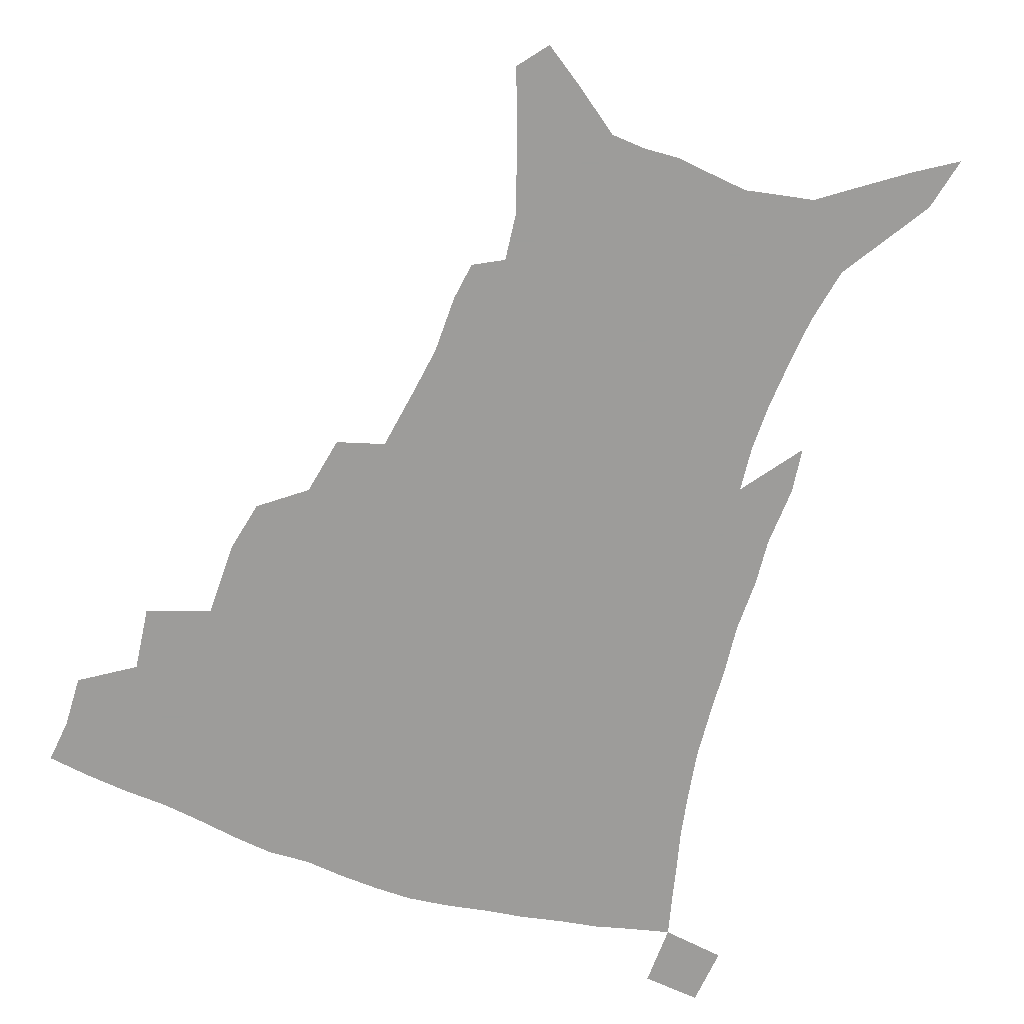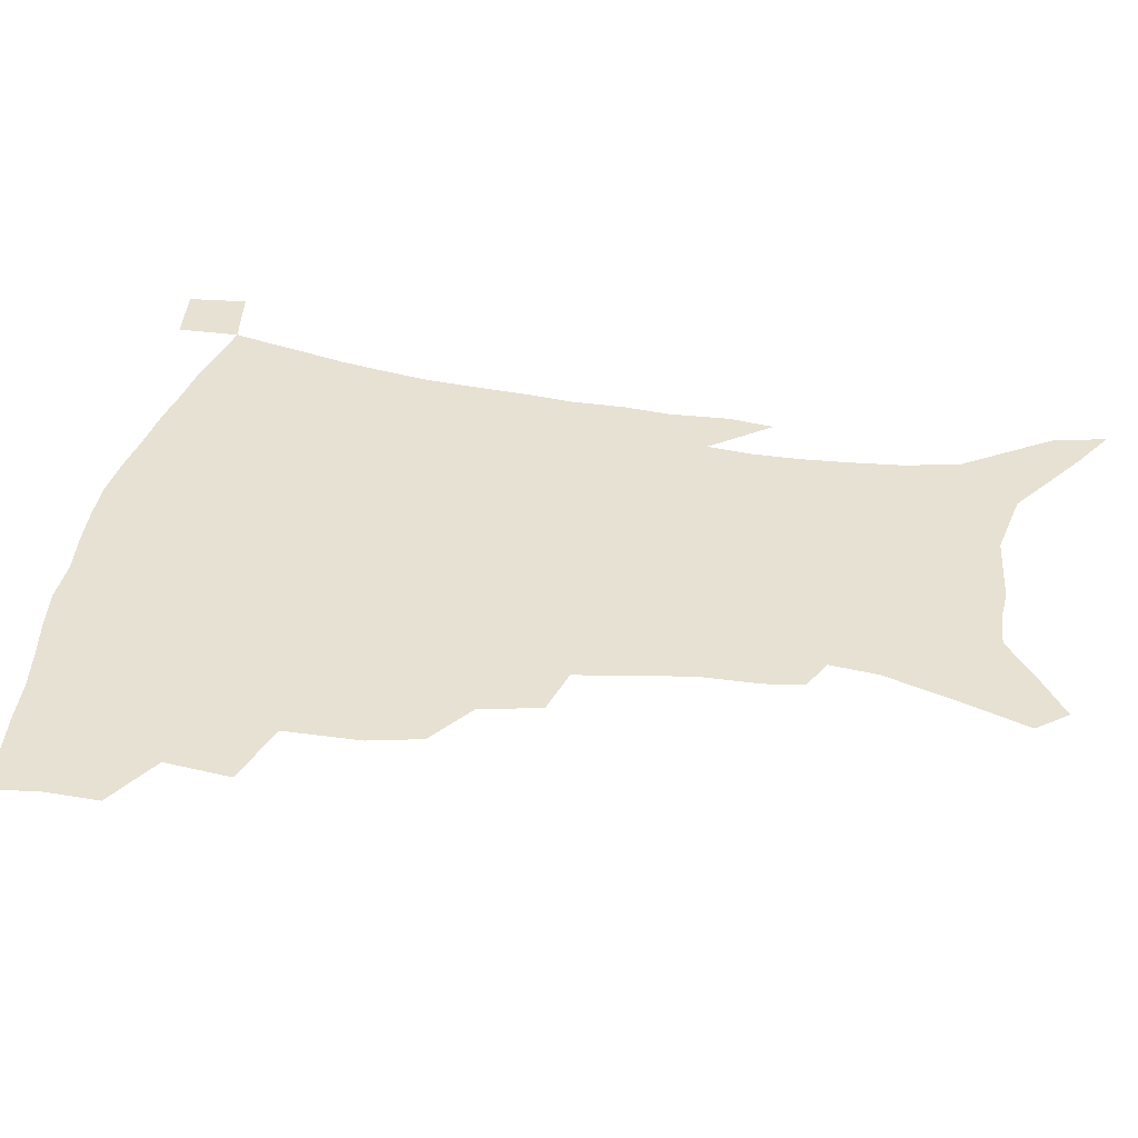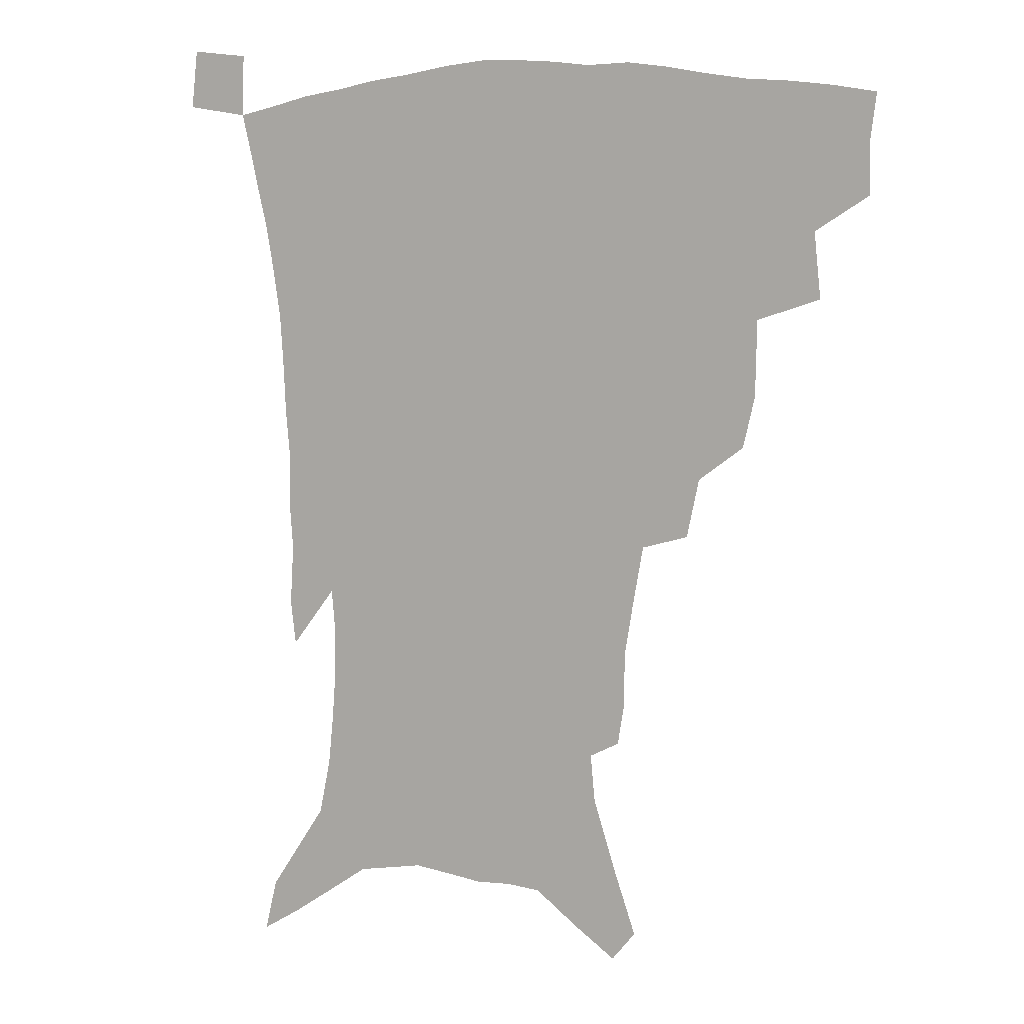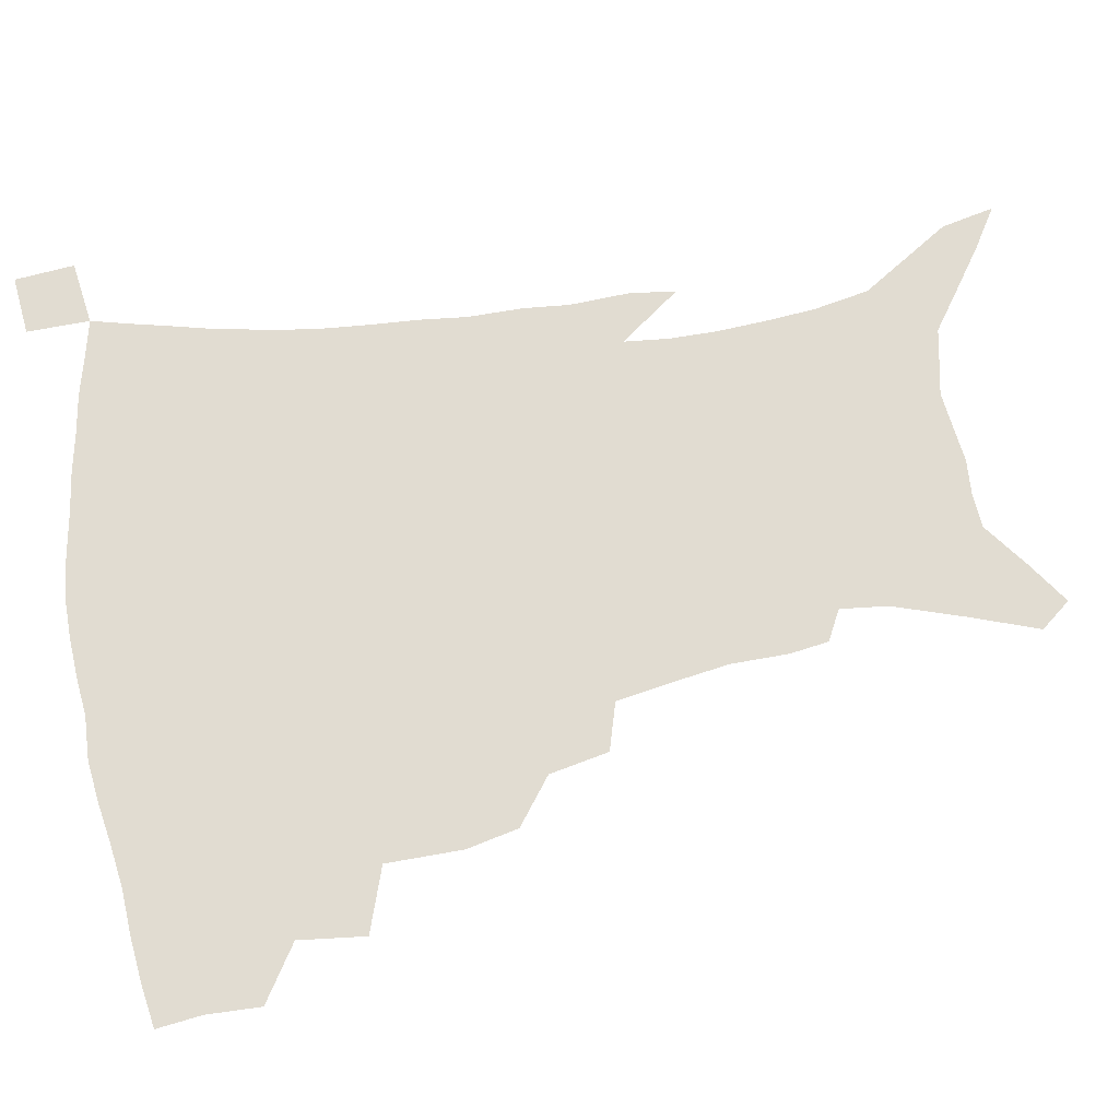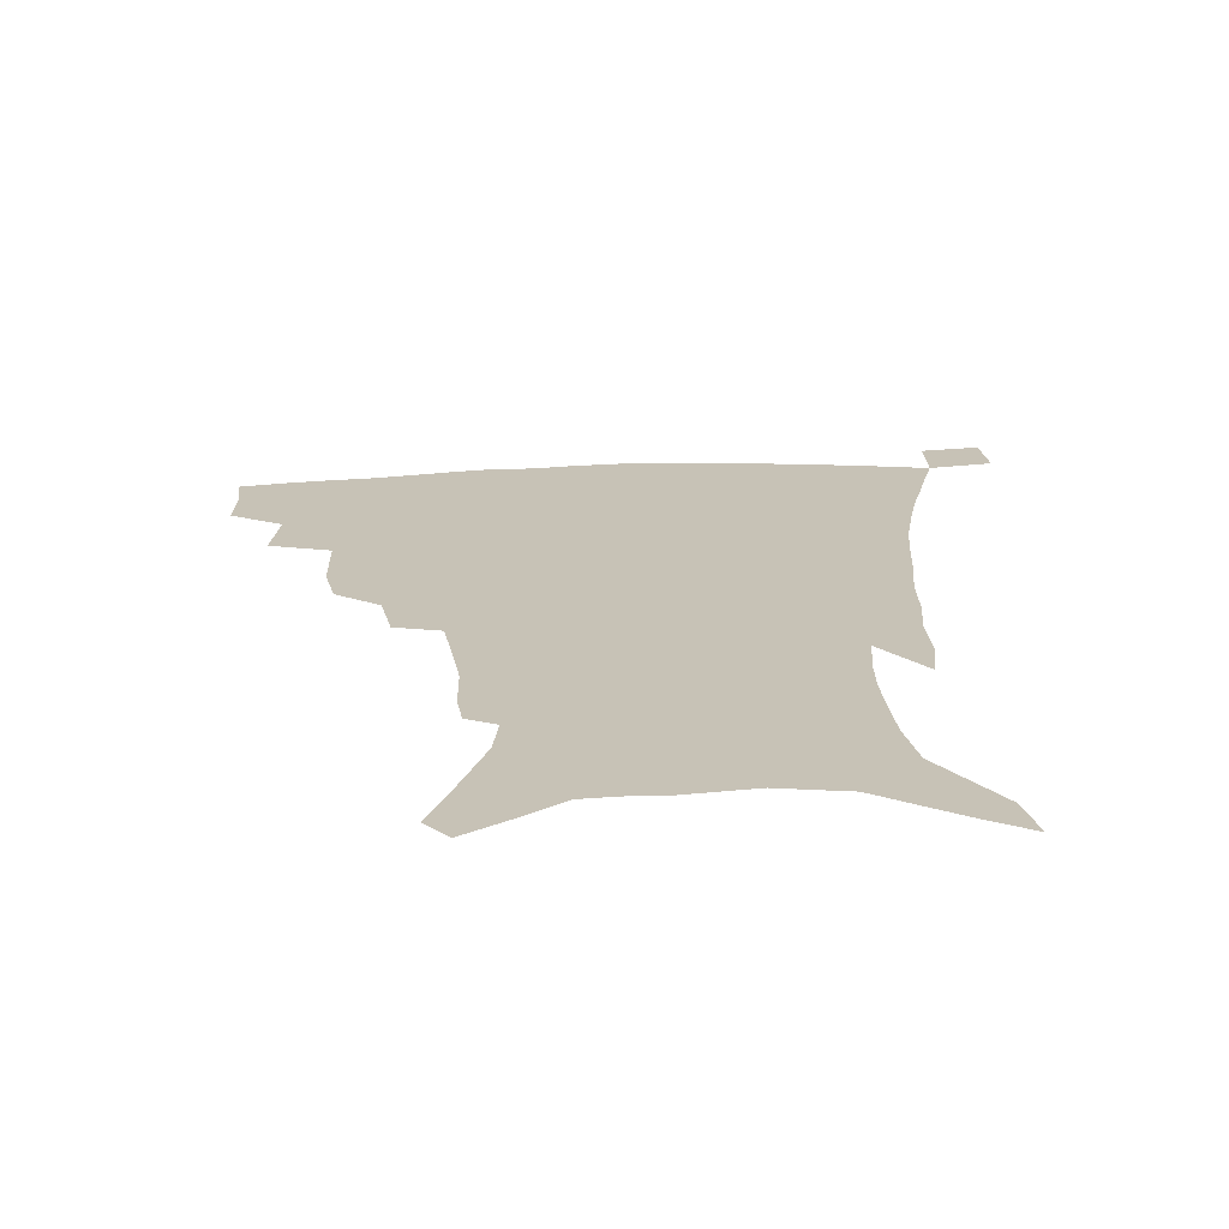
<metadata>
{"format":"obj","ext":"obj","renderer":"f3d","projection":"perspective","resolution":1024,"background":"white","views":[{"elev":-70.0,"azim":-18.3,"up":"+Z"},{"elev":38.8,"azim":-79.1,"up":"+Z"},{"elev":6.9,"azim":-155.6,"up":"+Y"},{"elev":69.2,"azim":-99.0,"up":"+Z"},{"elev":-70.5,"azim":1.8,"up":"+Y"}]}
</metadata>
<code>
v 439.2 394.7 0
v 439.6 413.6 0
v 437.5 429.4 0
v 456.2 359.2 0
v 458.6 382.5 0
v 456.7 399.3 0
v 455 415.5 0
v 452.7 432 0
v 483.5 306.8 0
v 479.3 324.9 0
v 478.8 351.8 0
v 476.9 370.3 0
v 475.4 387.2 0
v 472.6 402.4 0
v 470.3 417.9 0
v 468.1 433.8 0
v 504.2 273.9 0
v 499.8 294.7 0
v 497.3 317.9 0
v 495.1 337.8 0
v 494.4 359.4 0
v 492.5 375.3 0
v 490.3 390.1 0
v 488 404.8 0
v 486 419.8 0
v 484.1 435 0
v 530.3 196.1 0
v 528.1 209.5 0
v 527.7 229.9 0
v 524.8 247.4 0
v 520.9 269.2 0
v 516.2 287.9 0
v 514.9 313.8 0
v 512.4 330.4 0
v 509.8 346 0
v 508.4 363.1 0
v 506.7 378.2 0
v 504.7 392.5 0
v 502.6 406.9 0
v 500.7 421.6 0
v 498.9 437.3 0
v 523.4 125.1 0
v 531.3 148.2 0
v 539.4 173.9 0
v 541 190.7 0
v 541 210.9 0
v 539.2 226.5 0
v 537.4 244.6 0
v 534.5 262.9 0
v 531.2 280.4 0
v 528.1 297.6 0
v 527 319.6 0
v 525 334.9 0
v 523.8 351.6 0
v 522 365.8 0
v 520.8 380.5 0
v 518.7 394.5 0
v 517.1 408.7 0
v 515.3 423.1 0
v 513.4 439.9 0
v 531.9 114.7 0
v 539.7 138.4 0
v 546.4 161.7 0
v 550.2 182.2 0
v 550.7 200 0
v 551 223 0
v 549.3 238.9 0
v 546.9 253.8 0
v 544.1 268.4 0
v 541.8 287 0
v 540.4 307 0
v 538.9 323.5 0
v 537.7 339.3 0
v 537 354.9 0
v 535.8 368.7 0
v 535.1 382.8 0
v 533.2 396.2 0
v 531.5 410.5 0
v 529.7 425.6 0
v 527.8 441.9 0
v 546.7 125.1 0
v 554.8 150.7 0
v 560.1 174.7 0
v 560.6 190.5 0
v 560.3 207.1 0
v 560.3 230.3 0
v 558.7 245.6 0
v 557.1 262.9 0
v 554.7 276.1 0
v 553 293.6 0
v 552 312 0
v 551 327.5 0
v 550.4 343 0
v 549.7 357.1 0
v 549.3 371.1 0
v 548.2 384.1 0
v 547.2 397.4 0
v 546.5 411.1 0
v 544.9 425.6 0
v 543.1 441.3 0
v 562.2 137 0
v 568 160.5 0
v 569.6 177.6 0
v 570 194.6 0
v 570.3 215.7 0
v 569.3 231.9 0
v 568.1 249.8 0
v 566.7 265.6 0
v 565.1 281.5 0
v 564.1 298.9 0
v 563.5 315.7 0
v 562.5 328.6 0
v 562.5 345 0
v 562.4 359.4 0
v 562.1 372.3 0
v 561.2 384.9 0
v 561.1 398.3 0
v 560.4 411.8 0
v 559.1 426.2 0
v 557.1 443 0
v 574.4 138.1 0
v 578.7 163.8 0
v 579.8 183.1 0
v 579.3 196.6 0
v 579.4 218 0
v 578.7 234.5 0
v 577.6 250.3 0
v 576.6 266.7 0
v 575.5 281.4 0
v 574.8 298.6 0
v 574.4 316.6 0
v 574.7 332.9 0
v 574.3 345.6 0
v 574.5 359.7 0
v 574.9 373.1 0
v 574.7 385.6 0
v 575 398.8 0
v 574.6 411.9 0
v 572.9 427.4 0
v 571.1 444 0
v 586.9 137.5 0
v 589.2 164.7 0
v 589.4 184 0
v 589.3 204.4 0
v 588.8 220.3 0
v 588.2 239.2 0
v 587.4 253.5 0
v 586.8 271.8 0
v 586.4 286.4 0
v 585.8 301.8 0
v 585.7 319 0
v 585.8 333.8 0
v 586.3 347.3 0
v 586.8 361.5 0
v 587.2 373.1 0
v 588.3 386.6 0
v 588.3 399.1 0
v 588.1 411.8 0
v 586.7 427.7 0
v 585.2 444.2 0
v 599.9 139.3 0
v 599.7 163.8 0
v 599.2 183.9 0
v 598.9 201 0
v 598.3 218.6 0
v 597.7 237 0
v 597.1 254.7 0
v 597 268.9 0
v 596.4 288.3 0
v 596.5 302.3 0
v 596.5 318.6 0
v 597.1 331.5 0
v 597.8 347.3 0
v 598.5 360.2 0
v 599.9 374.2 0
v 600.8 386.6 0
v 601.3 399 0
v 601.3 412.7 0
v 600.7 427.3 0
v 599.9 442.6 0
v 612.6 140.9 0
v 610.8 160 0
v 609 182.3 0
v 608.3 200.5 0
v 607.6 219.1 0
v 607 237.5 0
v 607 252.3 0
v 606.9 269.3 0
v 606.9 285 0
v 607 301.3 0
v 607.4 316.8 0
v 608.3 333.8 0
v 609.1 346.4 0
v 610.2 358.9 0
v 611.6 373.3 0
v 613 386 0
v 614.2 398.3 0
v 615.8 411.1 0
v 615.9 424.9 0
v 615.4 440 0
v 624.9 138.6 0
v 621.5 159.2 0
v 620 176 0
v 618.2 196.8 0
v 616.6 219.7 0
v 616.3 236.6 0
v 616.7 250.7 0
v 616.5 268.8 0
v 617.7 281 0
v 617.7 297.6 0
v 618.4 312.8 0
v 618.7 332.3 0
v 620.1 346 0
v 621.7 357.9 0
v 623.4 371.2 0
v 625.1 384 0
v 627 396.9 0
v 629.2 409.7 0
v 629.9 423.1 0
v 629.8 438.2 0
v 636.5 136.6 0
v 633 154.9 0
v 629.4 176.6 0
v 628.1 193.2 0
v 626.7 212.9 0
v 626.3 230.7 0
v 627.2 244.5 0
v 627 263 0
v 627.5 279 0
v 628.1 294.9 0
v 628.9 310.6 0
v 630.4 325.3 0
v 631 342.3 0
v 633.2 354.9 0
v 635 368.7 0
v 637.1 383.1 0
v 639.4 395 0
v 641.6 408.1 0
v 643.6 420.8 0
v 644.5 435.3 0
v 651.1 126.5 0
v 645.6 147.9 0
v 641.2 169 0
v 638.9 186.7 0
v 636.5 208.1 0
v 636.4 223.7 0
v 637 239.2 0
v 637.3 256.8 0
v 637.8 274 0
v 639.2 288.4 0
v 639.4 306.3 0
v 641.3 320.1 0
v 642.2 337 0
v 644.4 351 0
v 646.8 364.6 0
v 648.8 379.8 0
v 651.6 393 0
v 654.1 405.9 0
v 656.6 418.7 0
v 658.3 433.2 0
v 665.7 116.6 0
v 659.8 138.2 0
v 655.1 157.8 0
v 651 177.5 0
v 649.2 195.1 0
v 647.9 212.7 0
v 647.8 229.6 0
v 649.1 245.1 0
v 650.4 261.6 0
v 650.8 279.4 0
v 651.2 296.9 0
v 652.5 312.8 0
v 655.4 326 0
v 655.8 345.3 0
v 658 360.9 0
v 660.1 377 0
v 663.8 389.4 0
v 666.6 403.3 0
v 669.5 416.3 0
v 672.3 429.8 0
v 680.1 107.8 0
v 675.7 126.5 0
v 665.3 223.8 0
v 667.3 239.7 0
v 666 261.3 0
v 667.2 277.7 0
v 667 297.1 0
v 668.5 313.5 0
v 669.4 332.2 0
v 670.6 350.8 0
v 673.1 367.5 0
v 676.1 384.3 0
v 679.5 398.9 0
v 682.7 413.2 0
v 685.9 426.8 0
v 685.2 449 0
v 708.3 430.3 0
v 706 451.3 0
f 5 6 1
f 1 6 2
f 6 7 2
f 2 7 3
f 7 8 3
f 11 12 4
f 4 12 5
f 12 13 5
f 5 13 6
f 13 14 6
f 6 14 7
f 14 15 7
f 7 15 8
f 15 16 8
f 18 19 9
f 9 19 10
f 19 20 10
f 10 20 11
f 20 21 11
f 11 21 12
f 21 22 12
f 12 22 13
f 22 23 13
f 13 23 14
f 23 24 14
f 14 24 15
f 24 25 15
f 15 25 16
f 25 26 16
f 31 32 17
f 17 32 18
f 32 33 18
f 18 33 19
f 33 34 19
f 19 34 20
f 34 35 20
f 20 35 21
f 35 36 21
f 21 36 22
f 36 37 22
f 22 37 23
f 37 38 23
f 23 38 24
f 38 39 24
f 24 39 25
f 39 40 25
f 25 40 26
f 40 41 26
f 45 46 27
f 27 46 28
f 46 47 28
f 28 47 29
f 47 48 29
f 29 48 30
f 48 49 30
f 30 49 31
f 49 50 31
f 31 50 32
f 50 51 32
f 32 51 33
f 51 52 33
f 33 52 34
f 52 53 34
f 34 53 35
f 53 54 35
f 35 54 36
f 54 55 36
f 36 55 37
f 55 56 37
f 37 56 38
f 56 57 38
f 38 57 39
f 57 58 39
f 39 58 40
f 58 59 40
f 40 59 41
f 59 60 41
f 61 62 42
f 42 62 43
f 62 63 43
f 43 63 44
f 63 64 44
f 44 64 45
f 64 65 45
f 45 65 46
f 65 66 46
f 46 66 47
f 66 67 47
f 47 67 48
f 67 68 48
f 48 68 49
f 68 69 49
f 49 69 50
f 69 70 50
f 50 70 51
f 70 71 51
f 51 71 52
f 71 72 52
f 52 72 53
f 72 73 53
f 53 73 54
f 73 74 54
f 54 74 55
f 74 75 55
f 55 75 56
f 75 76 56
f 56 76 57
f 76 77 57
f 57 77 58
f 77 78 58
f 58 78 59
f 78 79 59
f 59 79 60
f 79 80 60
f 61 81 62
f 81 82 62
f 62 82 63
f 82 83 63
f 63 83 64
f 83 84 64
f 64 84 65
f 84 85 65
f 65 85 66
f 85 86 66
f 66 86 67
f 86 87 67
f 67 87 68
f 87 88 68
f 68 88 69
f 88 89 69
f 69 89 70
f 89 90 70
f 70 90 71
f 90 91 71
f 71 91 72
f 91 92 72
f 72 92 73
f 92 93 73
f 73 93 74
f 93 94 74
f 74 94 75
f 94 95 75
f 75 95 76
f 95 96 76
f 76 96 77
f 96 97 77
f 77 97 78
f 97 98 78
f 78 98 79
f 98 99 79
f 79 99 80
f 99 100 80
f 81 101 82
f 101 102 82
f 82 102 83
f 102 103 83
f 83 103 84
f 103 104 84
f 84 104 85
f 104 105 85
f 85 105 86
f 105 106 86
f 86 106 87
f 106 107 87
f 87 107 88
f 107 108 88
f 88 108 89
f 108 109 89
f 89 109 90
f 109 110 90
f 90 110 91
f 110 111 91
f 91 111 92
f 111 112 92
f 92 112 93
f 112 113 93
f 93 113 94
f 113 114 94
f 94 114 95
f 114 115 95
f 95 115 96
f 115 116 96
f 96 116 97
f 116 117 97
f 97 117 98
f 117 118 98
f 98 118 99
f 118 119 99
f 99 119 100
f 119 120 100
f 101 121 102
f 121 122 102
f 102 122 103
f 122 123 103
f 103 123 104
f 123 124 104
f 104 124 105
f 124 125 105
f 105 125 106
f 125 126 106
f 106 126 107
f 126 127 107
f 107 127 108
f 127 128 108
f 108 128 109
f 128 129 109
f 109 129 110
f 129 130 110
f 110 130 111
f 130 131 111
f 111 131 112
f 131 132 112
f 112 132 113
f 132 133 113
f 113 133 114
f 133 134 114
f 114 134 115
f 134 135 115
f 115 135 116
f 135 136 116
f 116 136 117
f 136 137 117
f 117 137 118
f 137 138 118
f 118 138 119
f 138 139 119
f 119 139 120
f 139 140 120
f 121 141 122
f 141 142 122
f 122 142 123
f 142 143 123
f 123 143 124
f 143 144 124
f 124 144 125
f 144 145 125
f 125 145 126
f 145 146 126
f 126 146 127
f 146 147 127
f 127 147 128
f 147 148 128
f 128 148 129
f 148 149 129
f 129 149 130
f 149 150 130
f 130 150 131
f 150 151 131
f 131 151 132
f 151 152 132
f 132 152 133
f 152 153 133
f 133 153 134
f 153 154 134
f 134 154 135
f 154 155 135
f 135 155 136
f 155 156 136
f 136 156 137
f 156 157 137
f 137 157 138
f 157 158 138
f 138 158 139
f 158 159 139
f 139 159 140
f 159 160 140
f 141 161 142
f 161 162 142
f 142 162 143
f 162 163 143
f 143 163 144
f 163 164 144
f 144 164 145
f 164 165 145
f 145 165 146
f 165 166 146
f 146 166 147
f 166 167 147
f 147 167 148
f 167 168 148
f 148 168 149
f 168 169 149
f 149 169 150
f 169 170 150
f 150 170 151
f 170 171 151
f 151 171 152
f 171 172 152
f 152 172 153
f 172 173 153
f 153 173 154
f 173 174 154
f 154 174 155
f 174 175 155
f 155 175 156
f 175 176 156
f 156 176 157
f 176 177 157
f 157 177 158
f 177 178 158
f 158 178 159
f 178 179 159
f 159 179 160
f 179 180 160
f 161 181 162
f 181 182 162
f 162 182 163
f 182 183 163
f 163 183 164
f 183 184 164
f 164 184 165
f 184 185 165
f 165 185 166
f 185 186 166
f 166 186 167
f 186 187 167
f 167 187 168
f 187 188 168
f 168 188 169
f 188 189 169
f 169 189 170
f 189 190 170
f 170 190 171
f 190 191 171
f 171 191 172
f 191 192 172
f 172 192 173
f 192 193 173
f 173 193 174
f 193 194 174
f 174 194 175
f 194 195 175
f 175 195 176
f 195 196 176
f 176 196 177
f 196 197 177
f 177 197 178
f 197 198 178
f 178 198 179
f 198 199 179
f 179 199 180
f 199 200 180
f 181 201 182
f 201 202 182
f 182 202 183
f 202 203 183
f 183 203 184
f 203 204 184
f 184 204 185
f 204 205 185
f 185 205 186
f 205 206 186
f 186 206 187
f 206 207 187
f 187 207 188
f 207 208 188
f 188 208 189
f 208 209 189
f 189 209 190
f 209 210 190
f 190 210 191
f 210 211 191
f 191 211 192
f 211 212 192
f 192 212 193
f 212 213 193
f 193 213 194
f 213 214 194
f 194 214 195
f 214 215 195
f 195 215 196
f 215 216 196
f 196 216 197
f 216 217 197
f 197 217 198
f 217 218 198
f 198 218 199
f 218 219 199
f 199 219 200
f 219 220 200
f 201 221 202
f 221 222 202
f 202 222 203
f 222 223 203
f 203 223 204
f 223 224 204
f 204 224 205
f 224 225 205
f 205 225 206
f 225 226 206
f 206 226 207
f 226 227 207
f 207 227 208
f 227 228 208
f 208 228 209
f 228 229 209
f 209 229 210
f 229 230 210
f 210 230 211
f 230 231 211
f 211 231 212
f 231 232 212
f 212 232 213
f 232 233 213
f 213 233 214
f 233 234 214
f 214 234 215
f 234 235 215
f 215 235 216
f 235 236 216
f 216 236 217
f 236 237 217
f 217 237 218
f 237 238 218
f 218 238 219
f 238 239 219
f 219 239 220
f 239 240 220
f 221 241 222
f 241 242 222
f 222 242 223
f 242 243 223
f 223 243 224
f 243 244 224
f 224 244 225
f 244 245 225
f 225 245 226
f 245 246 226
f 226 246 227
f 246 247 227
f 227 247 228
f 247 248 228
f 228 248 229
f 248 249 229
f 229 249 230
f 249 250 230
f 230 250 231
f 250 251 231
f 231 251 232
f 251 252 232
f 232 252 233
f 252 253 233
f 233 253 234
f 253 254 234
f 234 254 235
f 254 255 235
f 235 255 236
f 255 256 236
f 236 256 237
f 256 257 237
f 237 257 238
f 257 258 238
f 238 258 239
f 258 259 239
f 239 259 240
f 259 260 240
f 241 261 242
f 261 262 242
f 242 262 243
f 262 263 243
f 243 263 244
f 263 264 244
f 244 264 245
f 264 265 245
f 245 265 246
f 265 266 246
f 246 266 247
f 266 267 247
f 247 267 248
f 267 268 248
f 248 268 249
f 268 269 249
f 249 269 250
f 269 270 250
f 250 270 251
f 270 271 251
f 251 271 252
f 271 272 252
f 252 272 253
f 272 273 253
f 253 273 254
f 273 274 254
f 254 274 255
f 274 275 255
f 255 275 256
f 275 276 256
f 256 276 257
f 276 277 257
f 257 277 258
f 277 278 258
f 258 278 259
f 278 279 259
f 259 279 260
f 279 280 260
f 261 281 262
f 281 282 262
f 262 282 263
f 268 283 269
f 283 284 269
f 269 284 270
f 284 285 270
f 270 285 271
f 285 286 271
f 271 286 272
f 286 287 272
f 272 287 273
f 287 288 273
f 273 288 274
f 288 289 274
f 274 289 275
f 289 290 275
f 275 290 276
f 290 291 276
f 276 291 277
f 291 292 277
f 277 292 278
f 292 293 278
f 278 293 279
f 293 294 279
f 279 294 280
f 294 295 280
f 295 297 296
f 297 298 296

</code>
